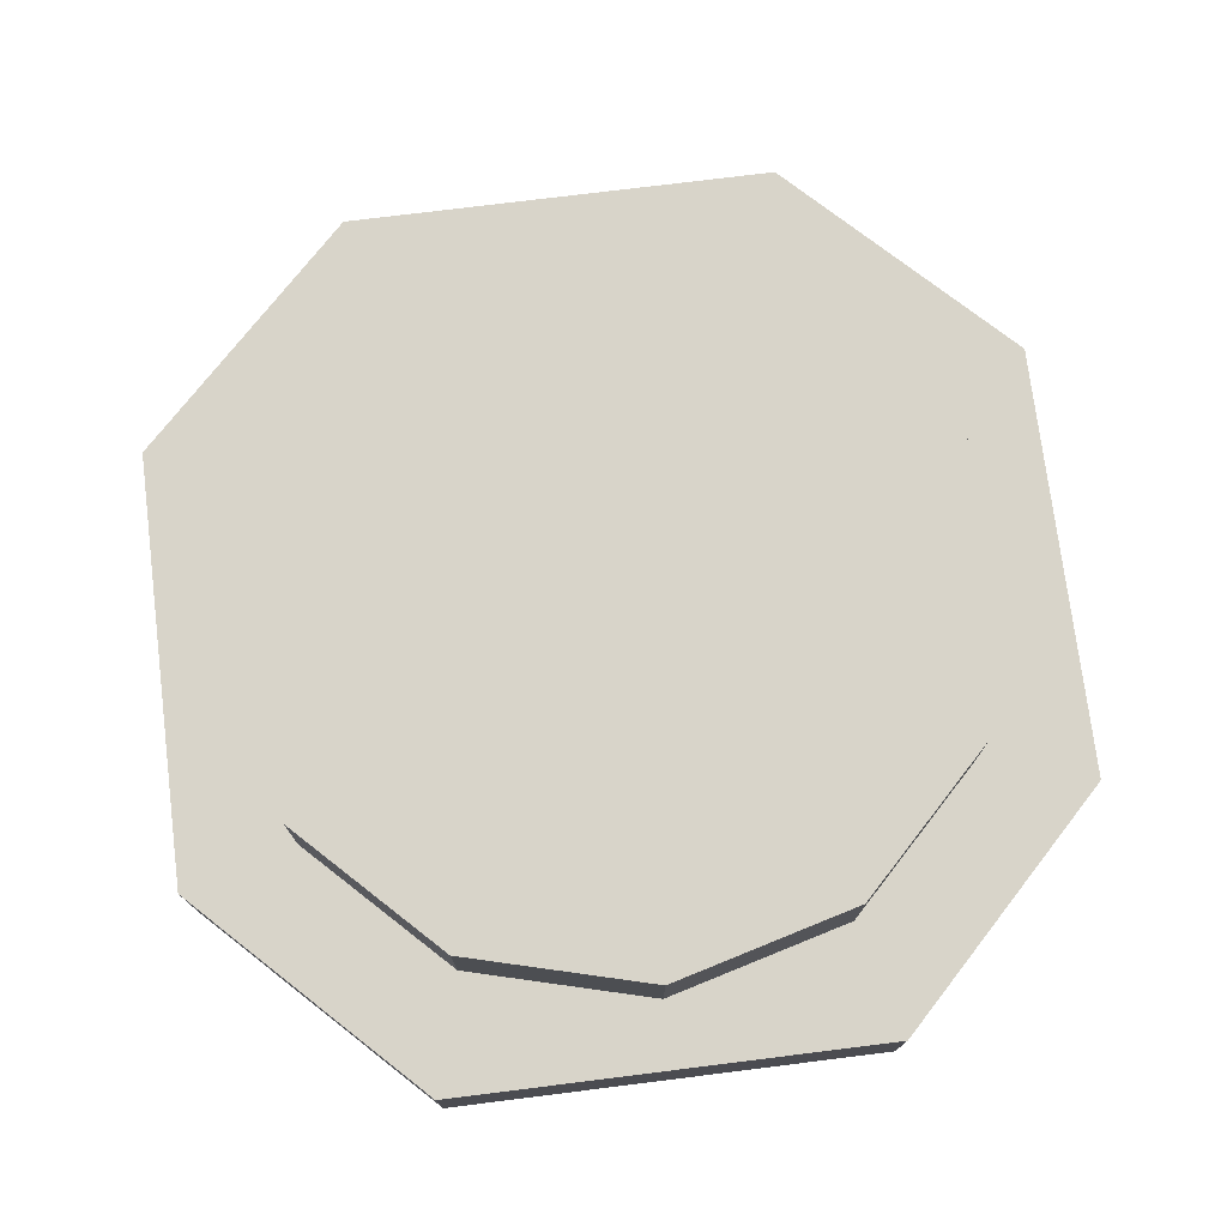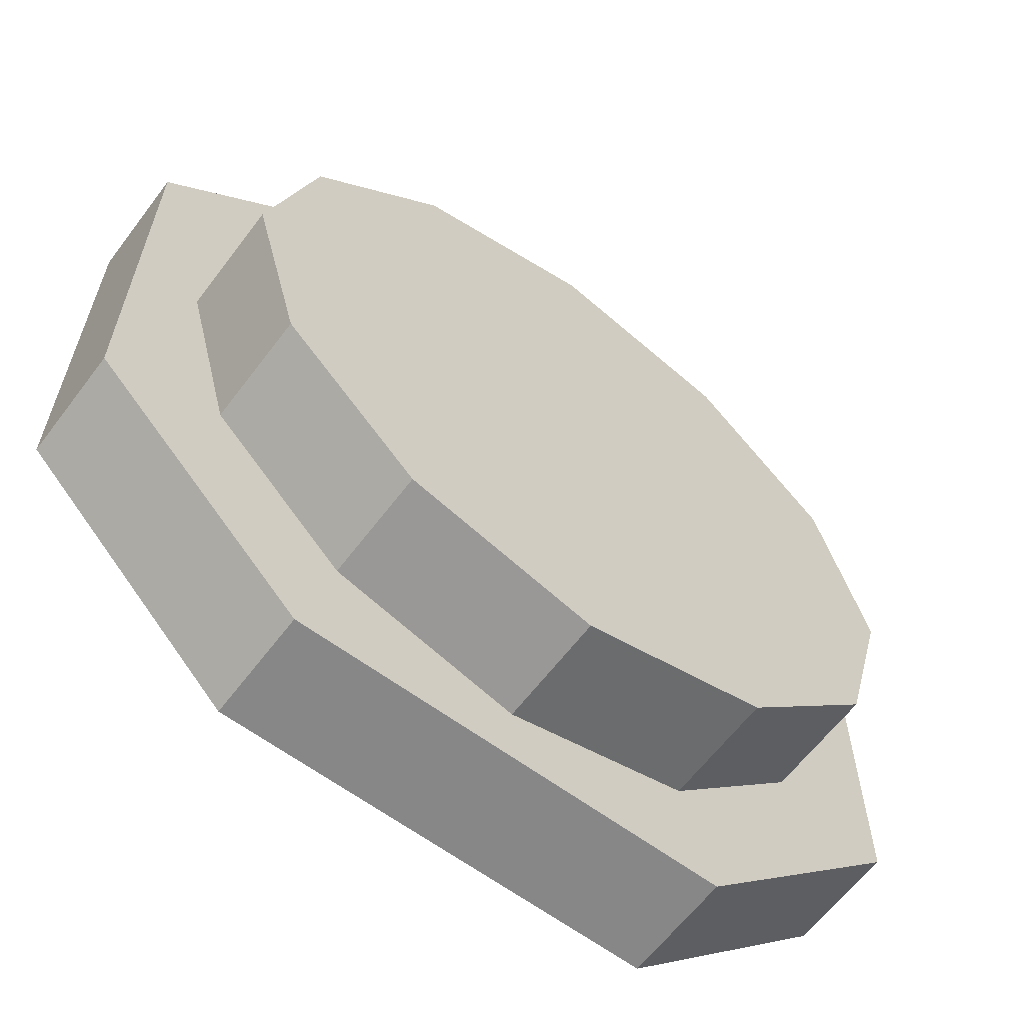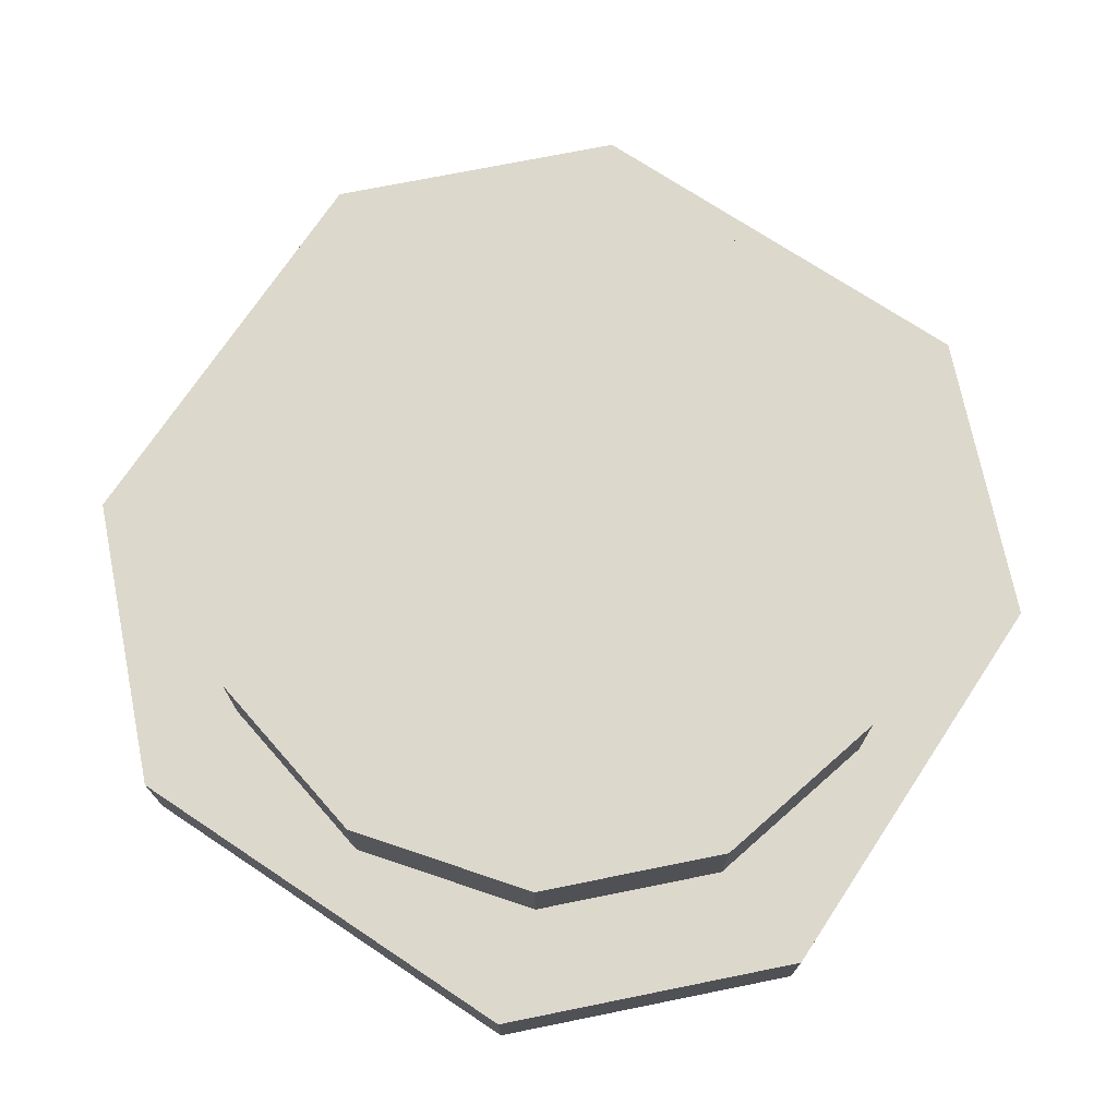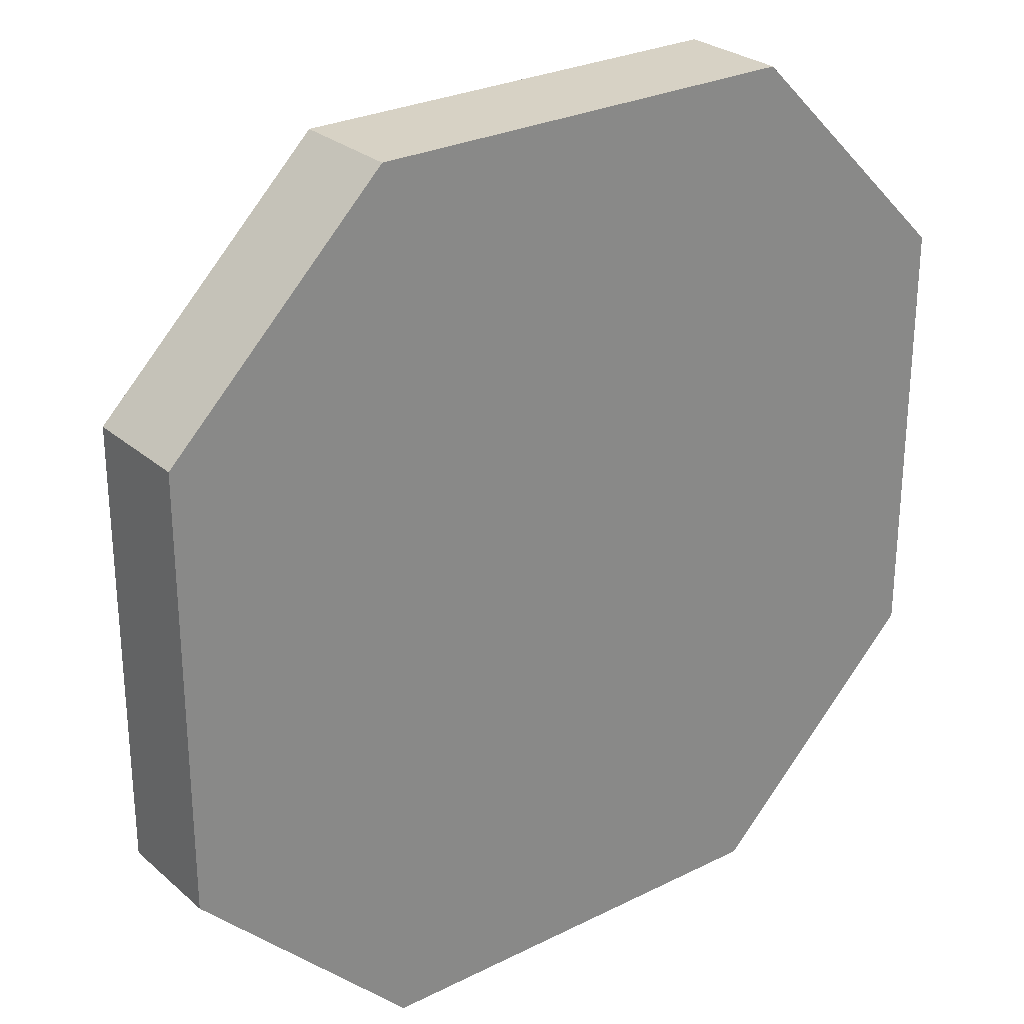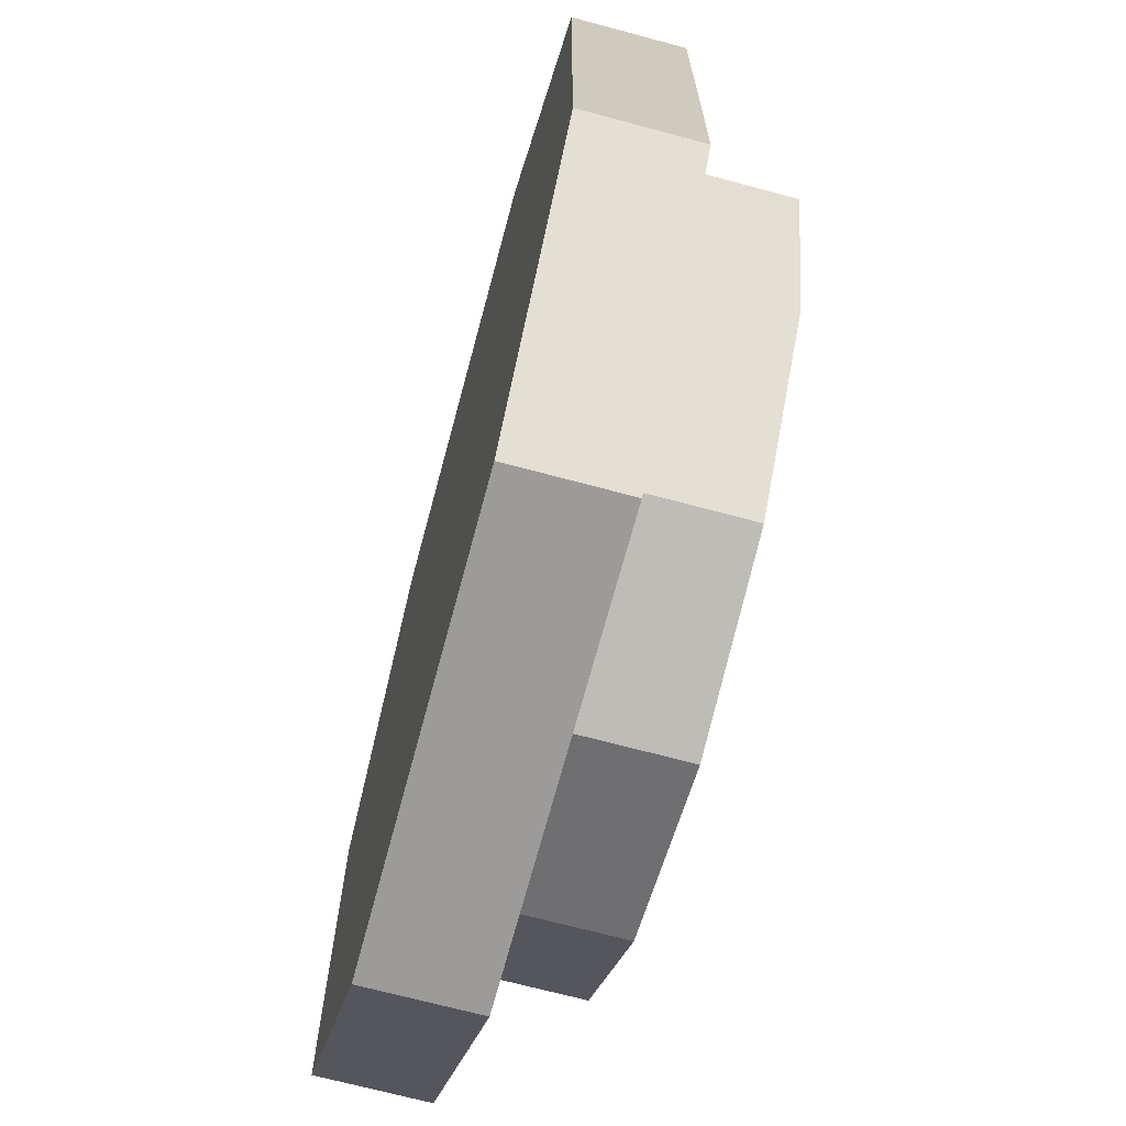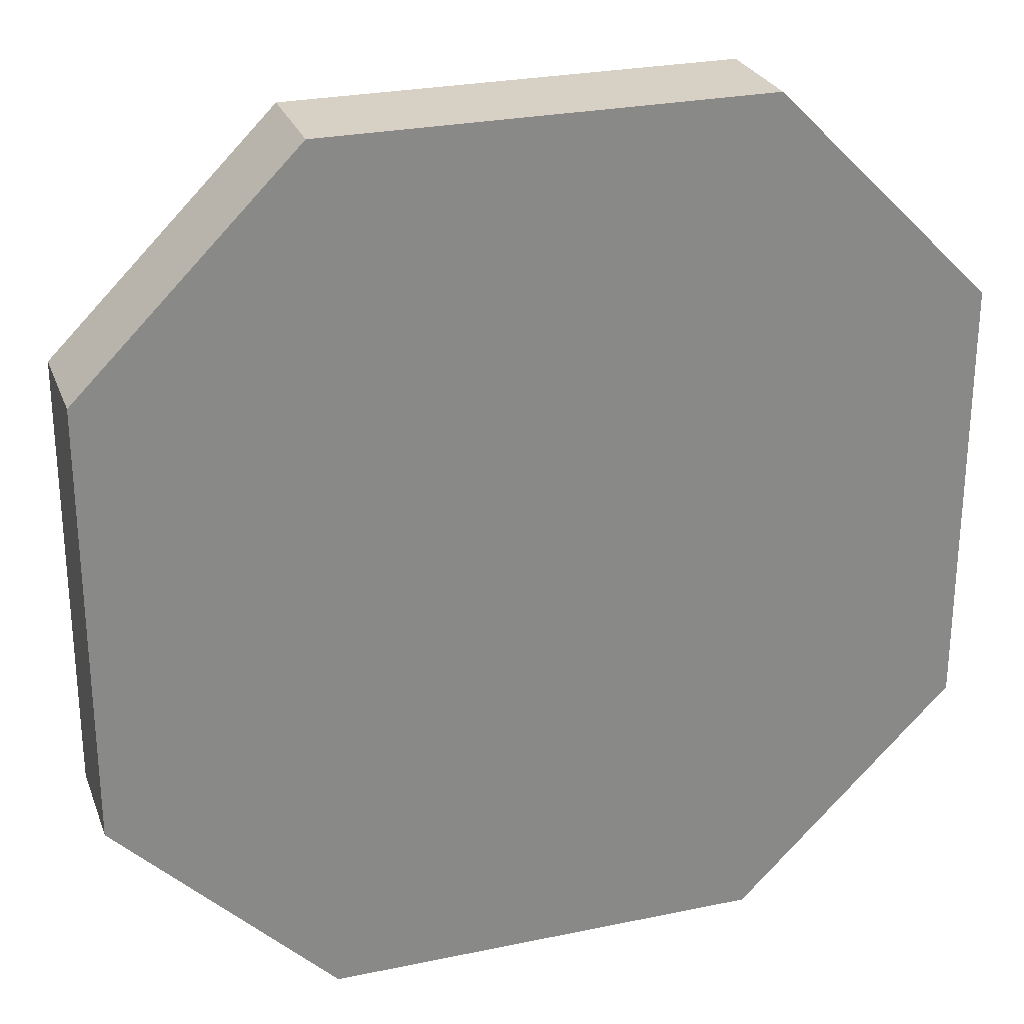
<metadata>
{"format":"obj","ext":"obj","renderer":"f3d","projection":"perspective","resolution":1024,"background":"white","views":[{"elev":75.1,"azim":82.9,"up":"+Y"},{"elev":-62.4,"azim":143.0,"up":"+Z"},{"elev":72.7,"azim":33.6,"up":"+Y"},{"elev":27.3,"azim":-37.5,"up":"+Z"},{"elev":-69.7,"azim":75.0,"up":"+Z"},{"elev":26.6,"azim":-18.1,"up":"+Z"}]}
</metadata>
<code>
o Cube_Cube.001
v -0.5 0 0.25
v 0.25 0 -0.5
v -0.5 0 -0.25
v 0.25 0 0.5
v 0.5 0 0.25
v -0.25 0 -0.5
v 0.5 0 -0.25
v -0.25 0 0.5
v -0.5 0.125 -0.25
v -0.5 0.125 0.25
v -0.25 0.125 0.5
v 0.25 0.125 0.5
v 0.25 0.125 -0.5
v -0.25 0.125 -0.5
v 0.5 0.125 0.25
v 0.5 0.125 -0.25
v -0 0.125 -0.425
v -0 0.25 -0.425
v 0.2125 0.125 -0.3681
v 0.2125 0.25 -0.3681
v 0.3681 0.125 -0.2125
v 0.3681 0.25 -0.2125
v 0.425 0.125 0
v 0.425 0.25 0
v 0.3681 0.125 0.2125
v 0.3681 0.25 0.2125
v 0.2125 0.125 0.3681
v 0.2125 0.25 0.3681
v 0 0.125 0.425
v 0 0.25 0.425
v -0.2125 0.125 0.3681
v -0.2125 0.25 0.3681
v -0.3681 0.125 0.2125
v -0.3681 0.25 0.2125
v -0.425 0.125 0
v -0.425 0.25 0
v -0.3681 0.125 -0.2125
v -0.3681 0.25 -0.2125
v -0.2125 0.125 -0.3681
v -0.2125 0.25 -0.3681
f 2 5 8
f 6 14 13
f 1 10 9
f 5 15 12
f 3 9 14
f 7 16 15
f 4 12 11
f 2 13 16
f 8 11 10
f 18 20 19
f 20 22 21
f 22 24 23
f 24 26 25
f 26 28 27
f 28 30 29
f 30 32 31
f 32 34 33
f 34 36 35
f 36 38 37
f 38 30 22
f 40 18 17
f 38 40 39
f 16 13 19
f 19 13 17
f 13 14 17
f 17 14 39
f 9 37 39
f 37 9 35
f 9 10 35
f 35 10 33
f 11 31 33
f 21 23 16
f 15 25 27
f 25 15 23
f 15 16 23
f 27 29 12
f 31 11 29
f 11 12 29
f 8 1 3
f 3 6 2
f 2 7 5
f 5 4 8
f 8 3 2
f 2 6 13
f 3 1 9
f 4 5 12
f 6 3 14
f 5 7 15
f 8 4 11
f 7 2 16
f 1 8 10
f 17 18 19
f 19 20 21
f 21 22 23
f 23 24 25
f 25 26 27
f 27 28 29
f 29 30 31
f 31 32 33
f 33 34 35
f 35 36 37
f 22 20 18
f 18 40 22
f 38 36 30
f 34 32 30
f 30 28 22
f 26 24 22
f 22 40 38
f 36 34 30
f 28 26 22
f 39 40 17
f 37 38 39
f 21 16 19
f 14 9 39
f 10 11 33
f 12 15 27

</code>
